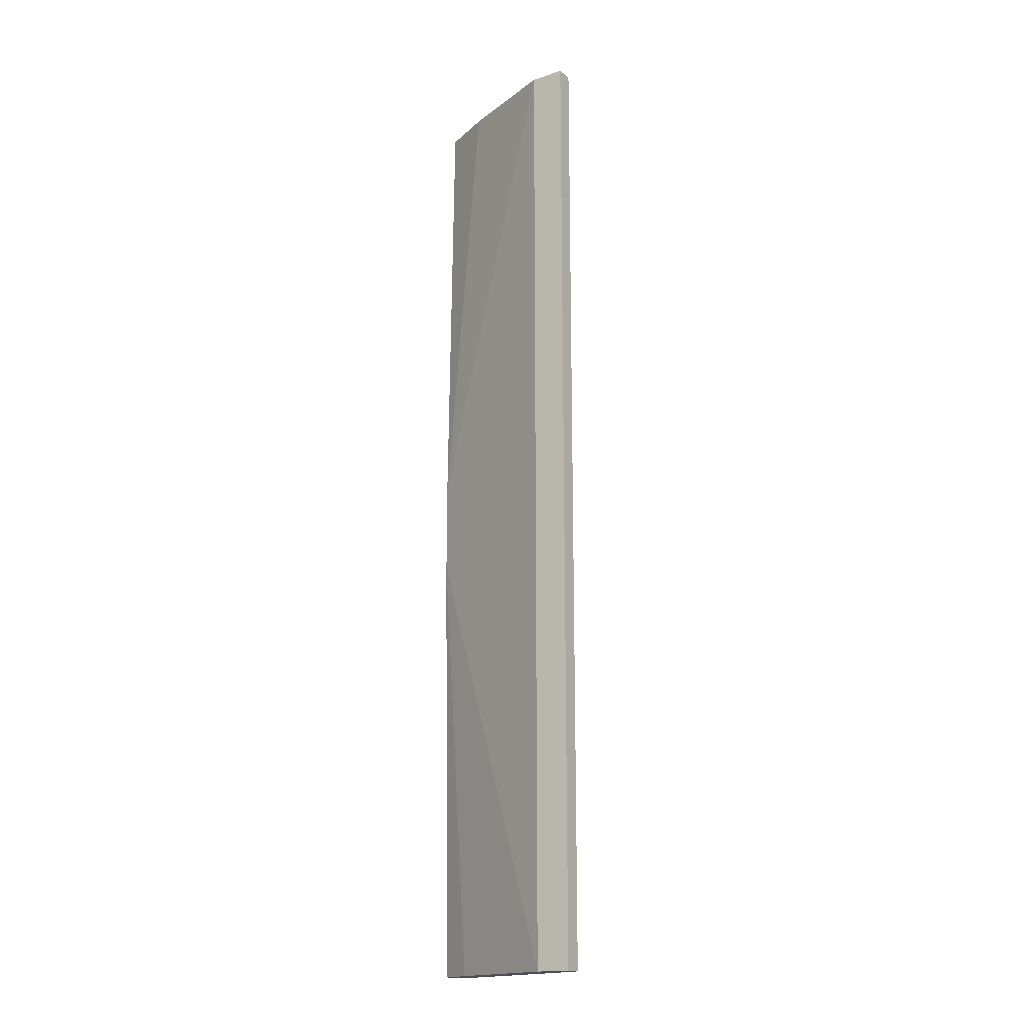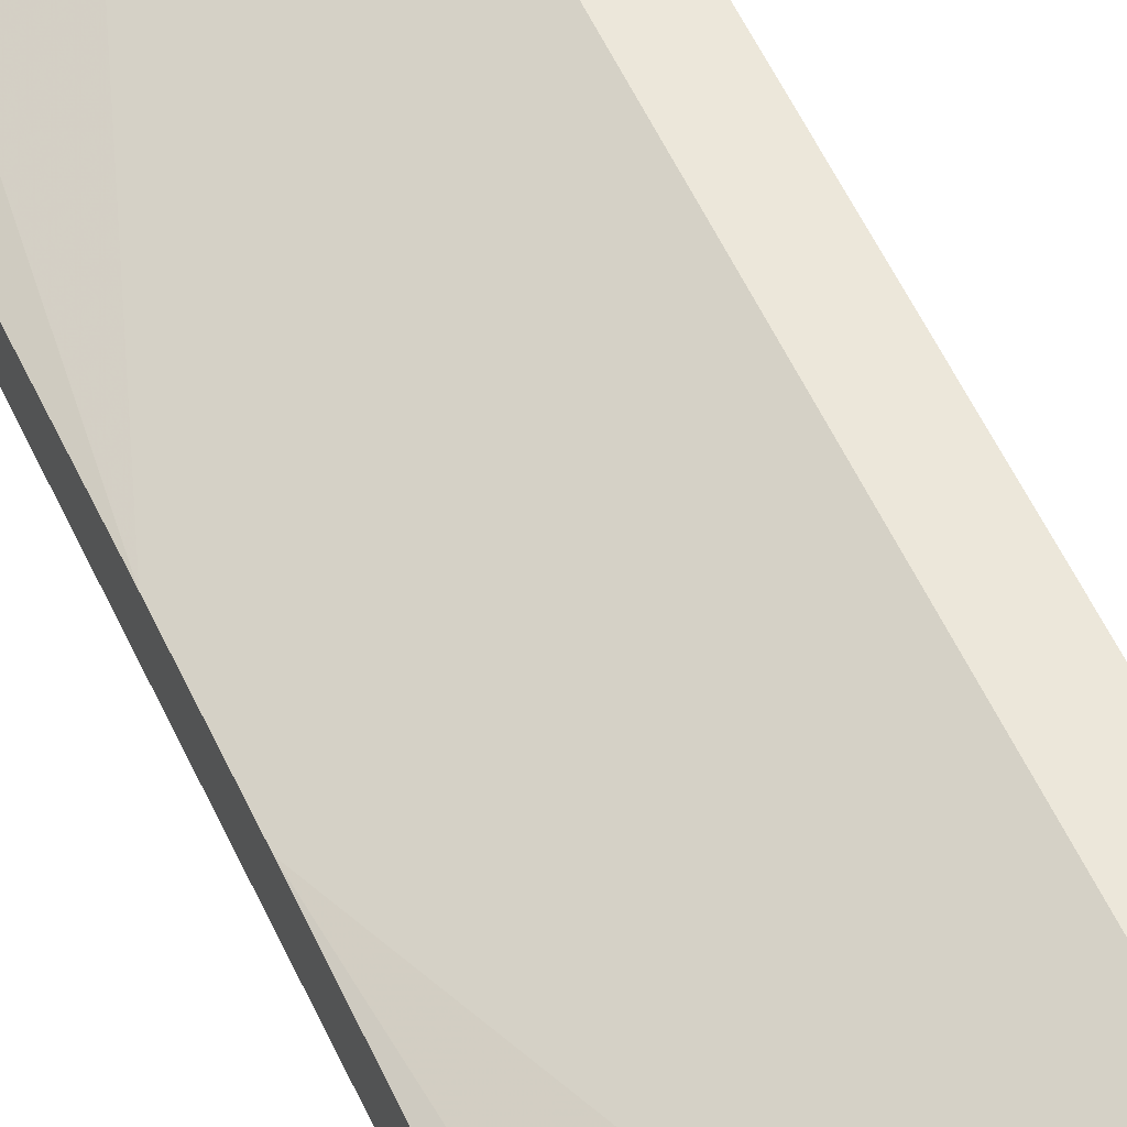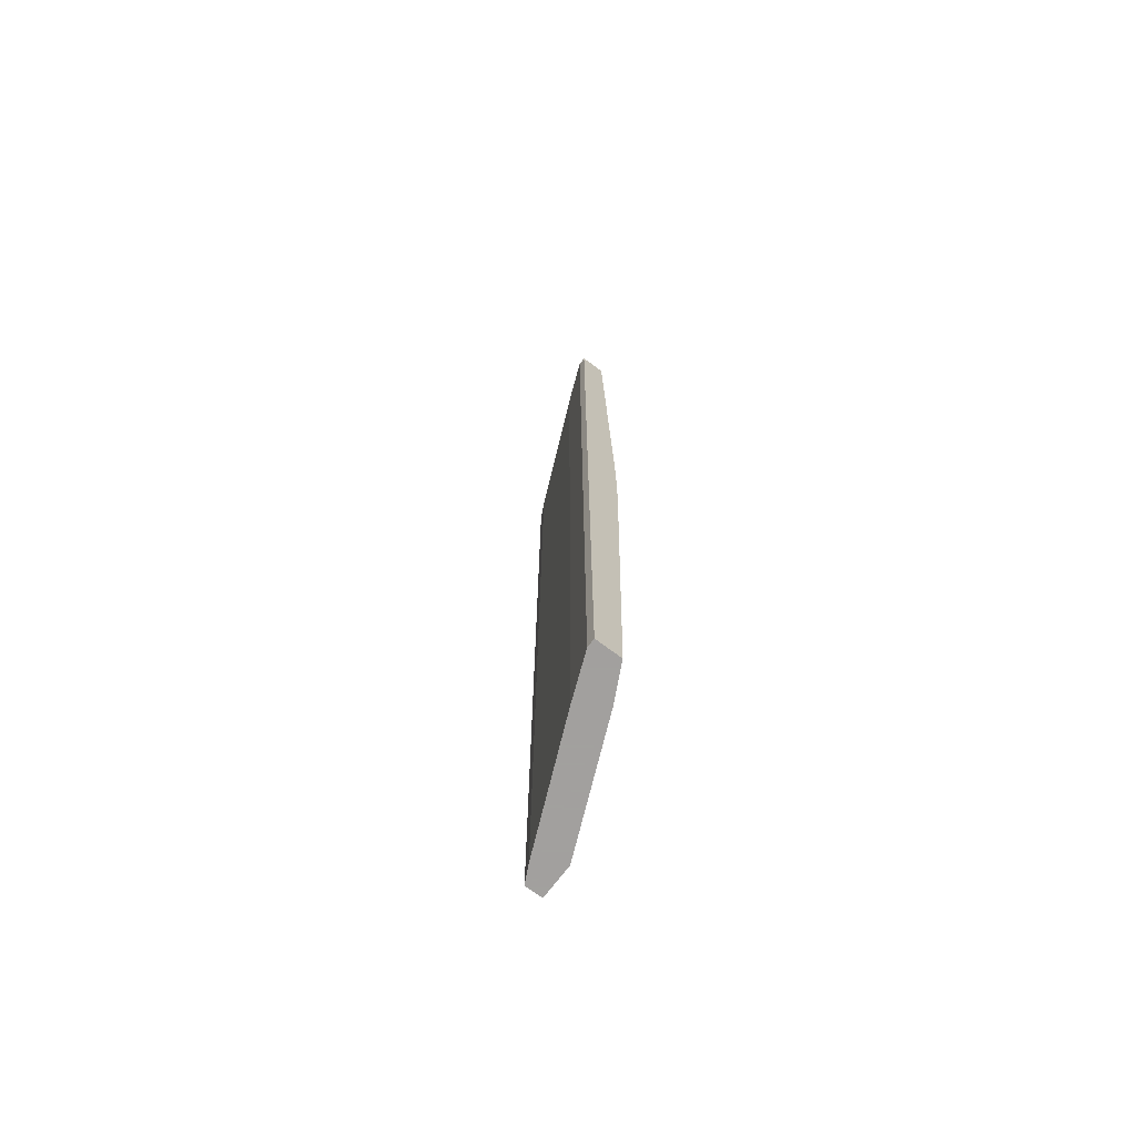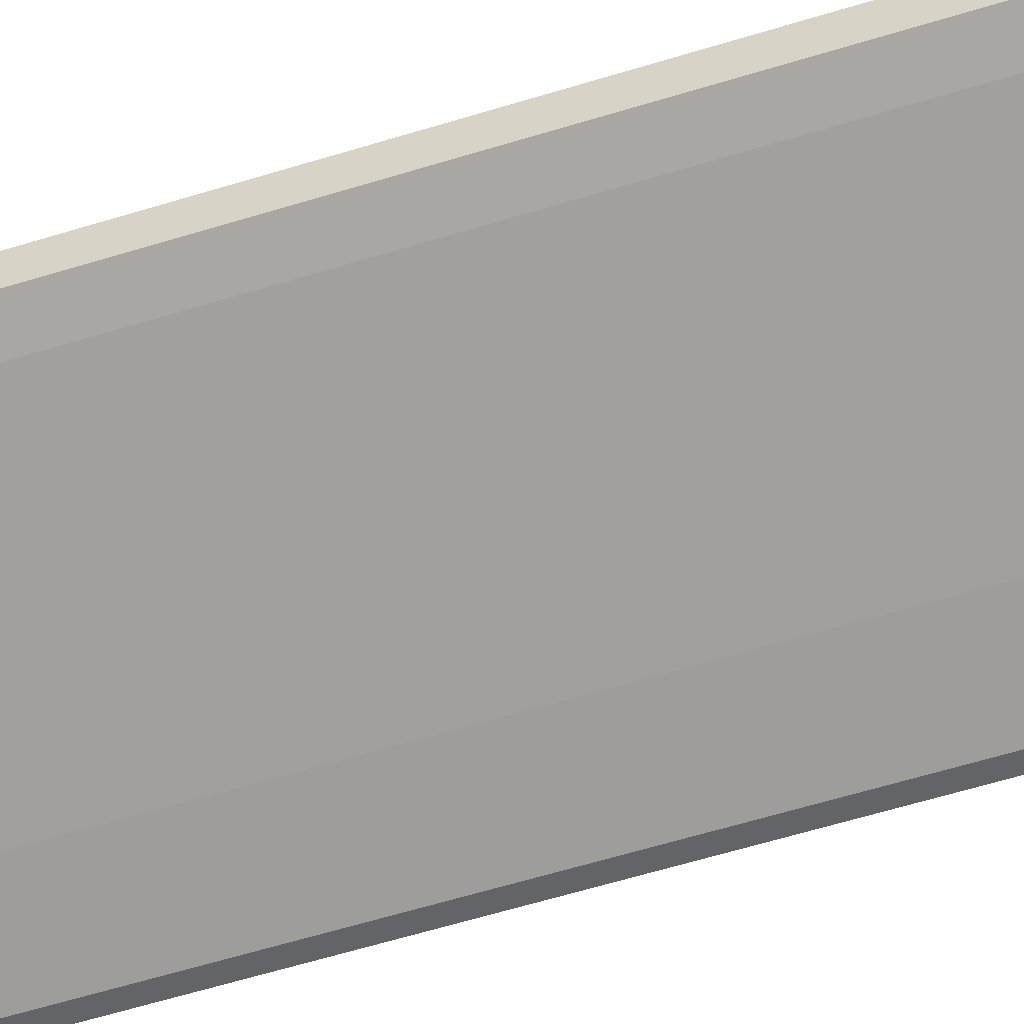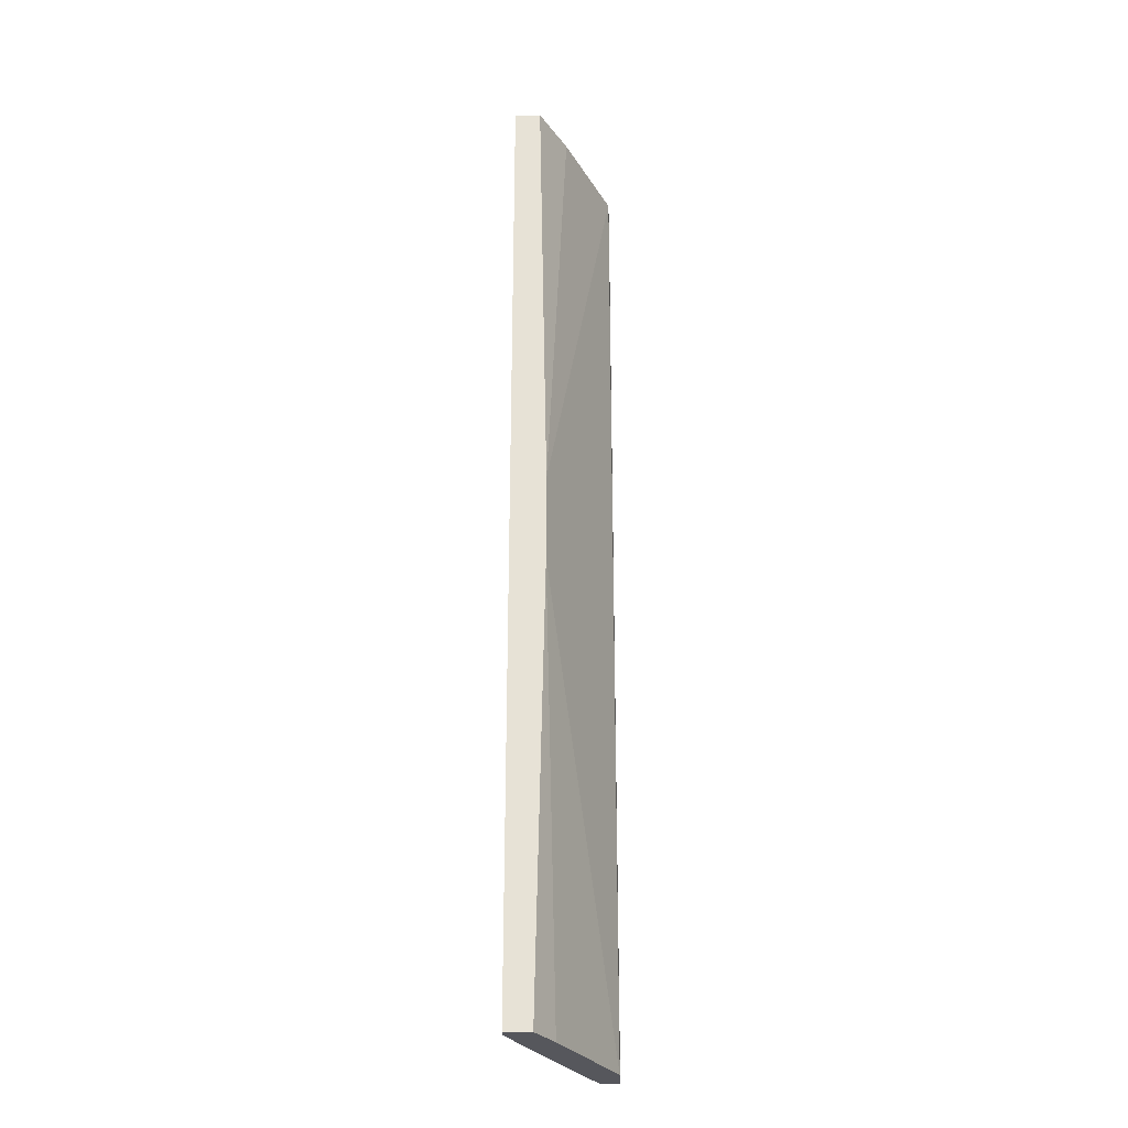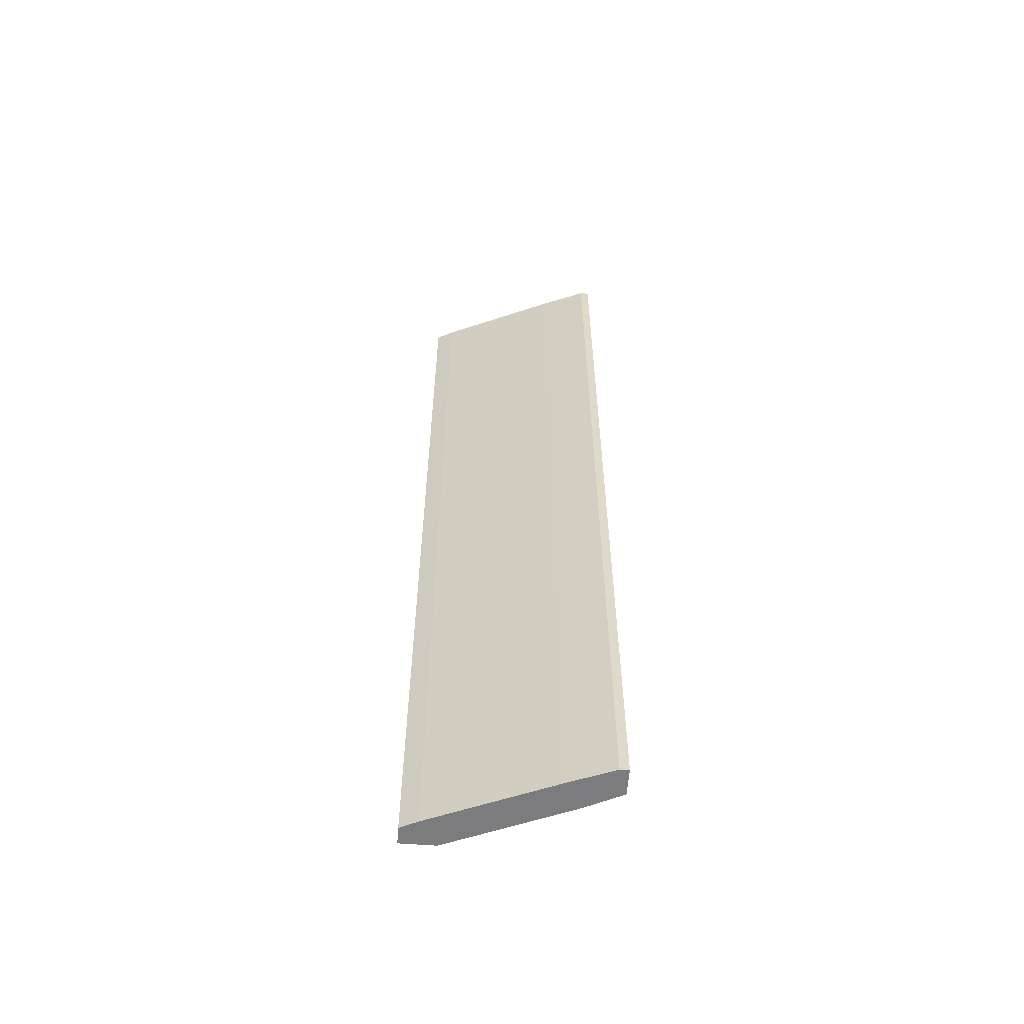
<metadata>
{"format":"obj","ext":"obj","renderer":"f3d","projection":"perspective","resolution":1024,"background":"white","views":[{"elev":-16.9,"azim":-146.9,"up":"+Z"},{"elev":53.2,"azim":156.2,"up":"+Y"},{"elev":-71.9,"azim":53.1,"up":"+Z"},{"elev":-51.2,"azim":-70.6,"up":"+Y"},{"elev":-27.6,"azim":92.2,"up":"+Z"},{"elev":-58.9,"azim":-4.4,"up":"+Z"}]}
</metadata>
<code>
v -0.06626 0.01633 -0.06293
v -0.06626 0.01633 0.06233
v -0.06626 0.01857 -0.06293
v -0.06626 0.01857 0.06233
v -0.06179 0.01857 -0.06293
v -0.06179 0.01857 0.06233
v -0.04837 0.008502 -0.06293
v -0.04837 0.008502 0.06233
v -0.04837 0.01297 0.06233
v -0.04278 0.006265 -0.06293
v -0.04278 0.006265 0.06233
v -0.06403 0.01521 -0.06293
v -0.06403 0.01521 0.06233
v -0.04613 0.01186 -0.06293
v -0.04166 0.009621 -0.06293
v -0.04166 0.009621 0.06233
v -0.04166 0.006265 -0.06293
v -0.04166 0.006265 0.06233
v -0.04166 0.01074 0.005289
v -0.04166 0.01074 -0.005881
f 6 9 19
f 18 16 4
f 1 14 10
f 14 1 5
f 18 4 13
f 4 16 6
f 5 4 6
f 5 6 20
f 16 18 20
f 14 5 20
f 10 14 15
f 20 18 15
f 14 20 15
f 10 18 11
f 18 13 11
f 1 4 3
f 4 5 3
f 5 1 3
f 1 10 7
f 10 11 7
f 4 1 2
f 13 4 2
f 1 13 2
f 6 16 9
f 18 10 17
f 10 15 17
f 15 18 17
f 13 1 12
f 1 7 12
f 7 13 12
f 11 13 8
f 13 7 8
f 7 11 8
f 20 6 19
f 16 20 19
f 9 16 19

</code>
